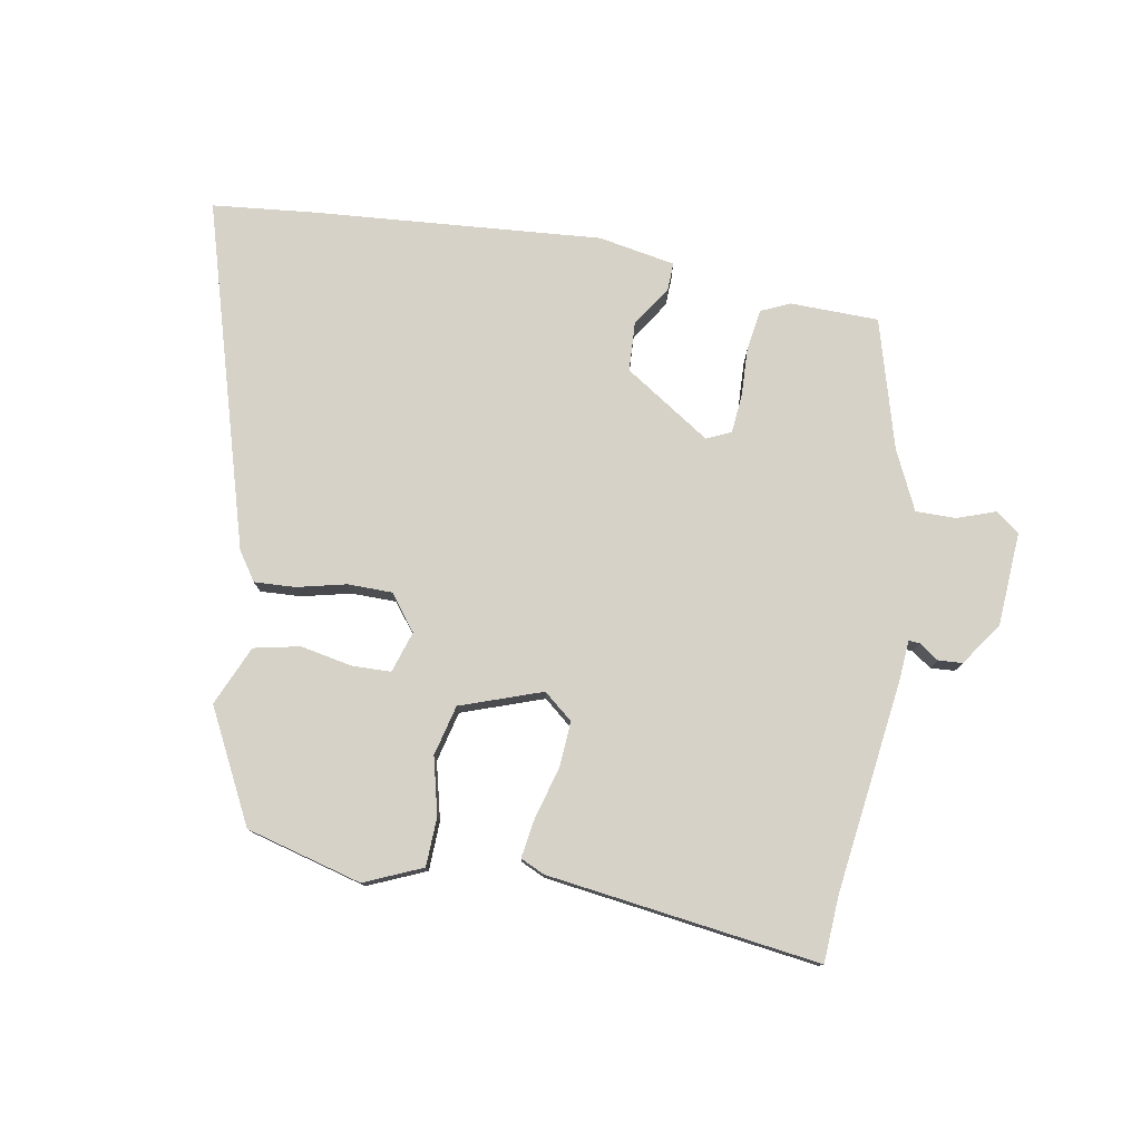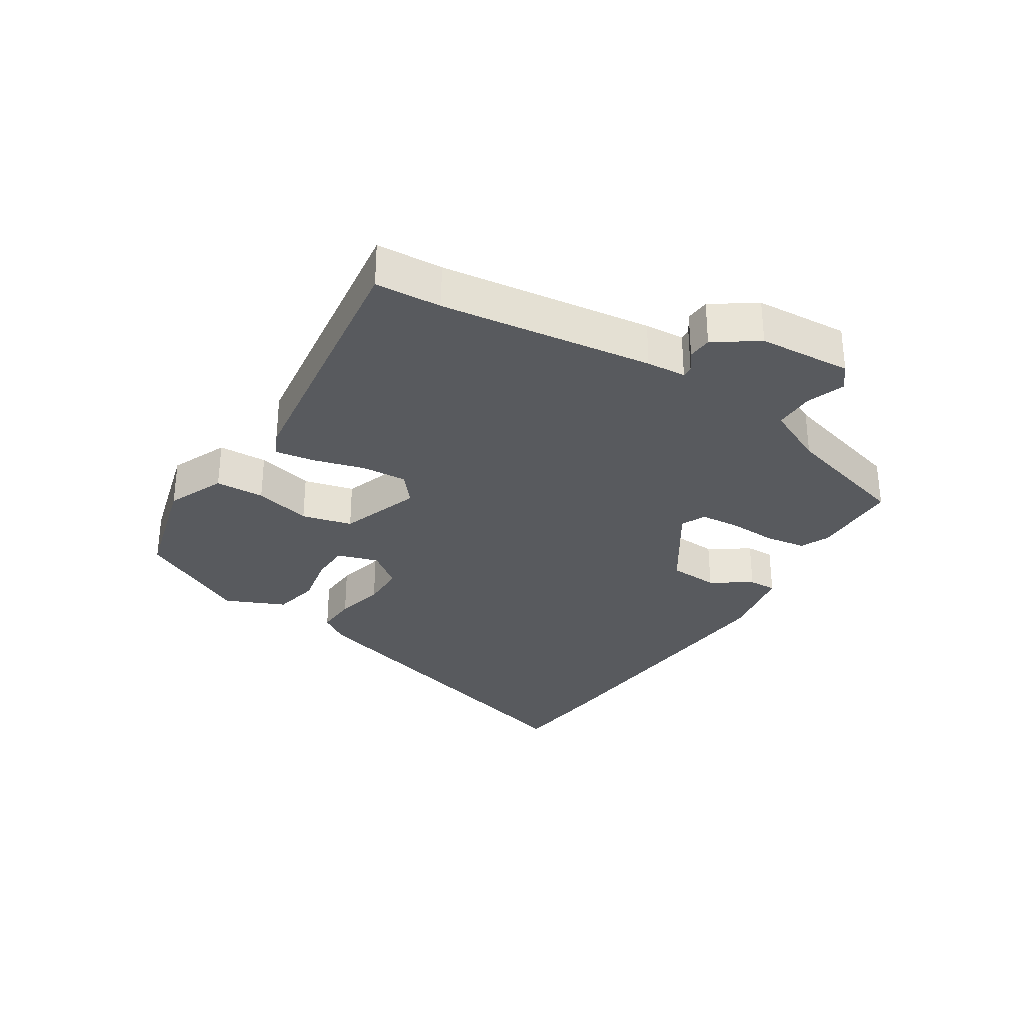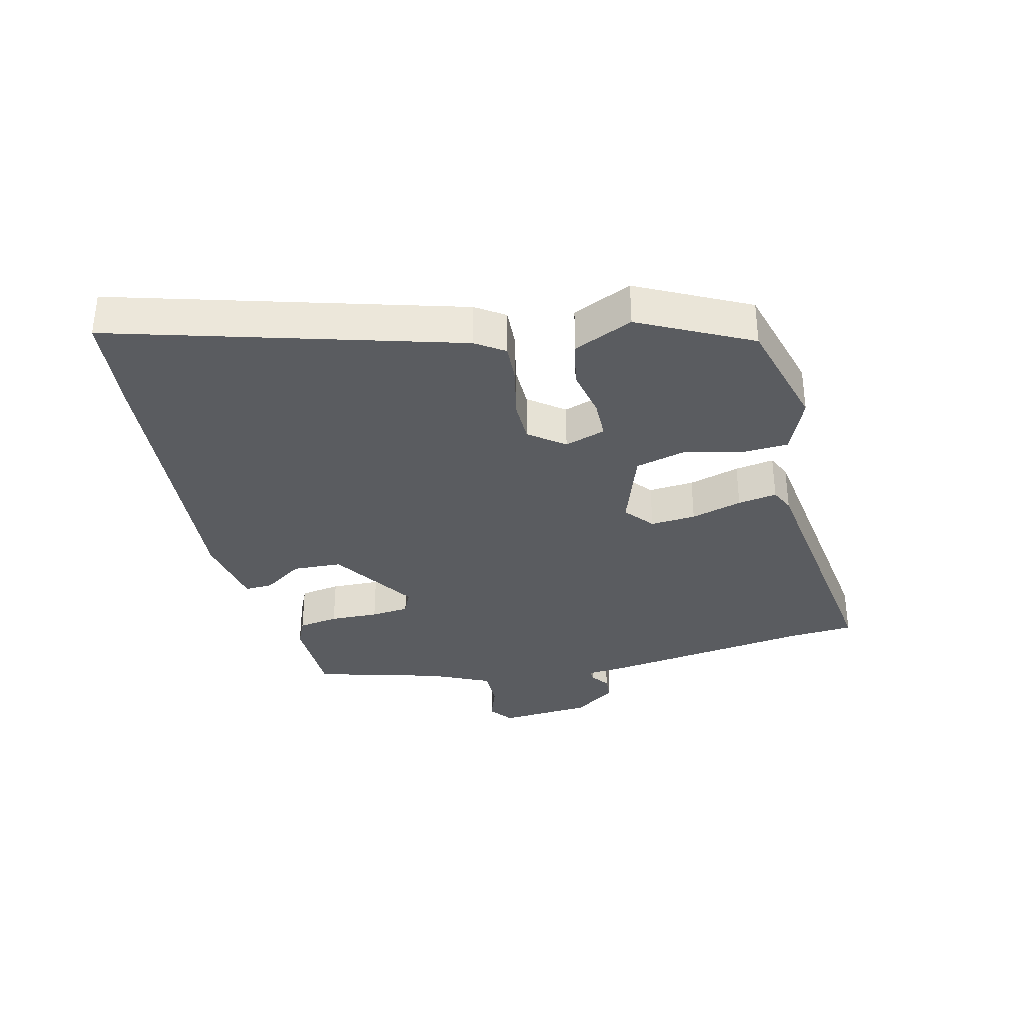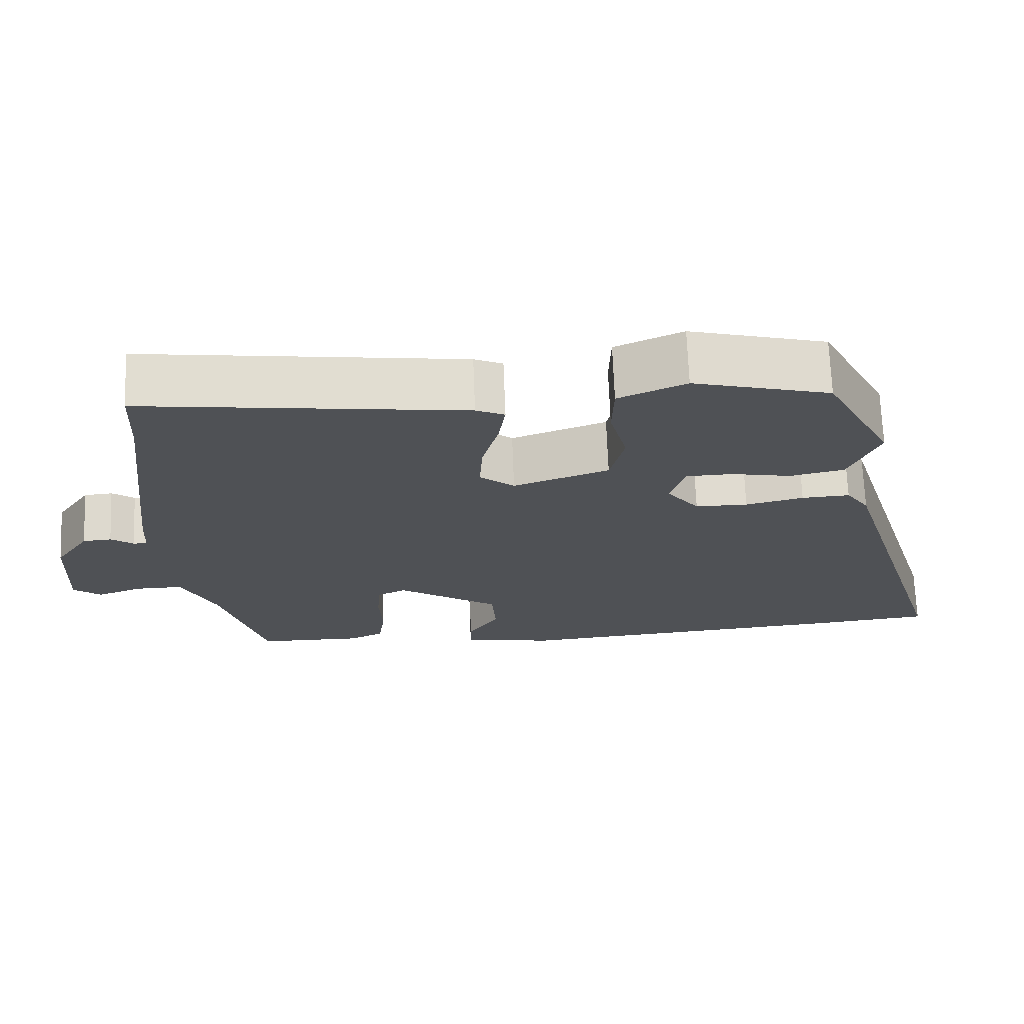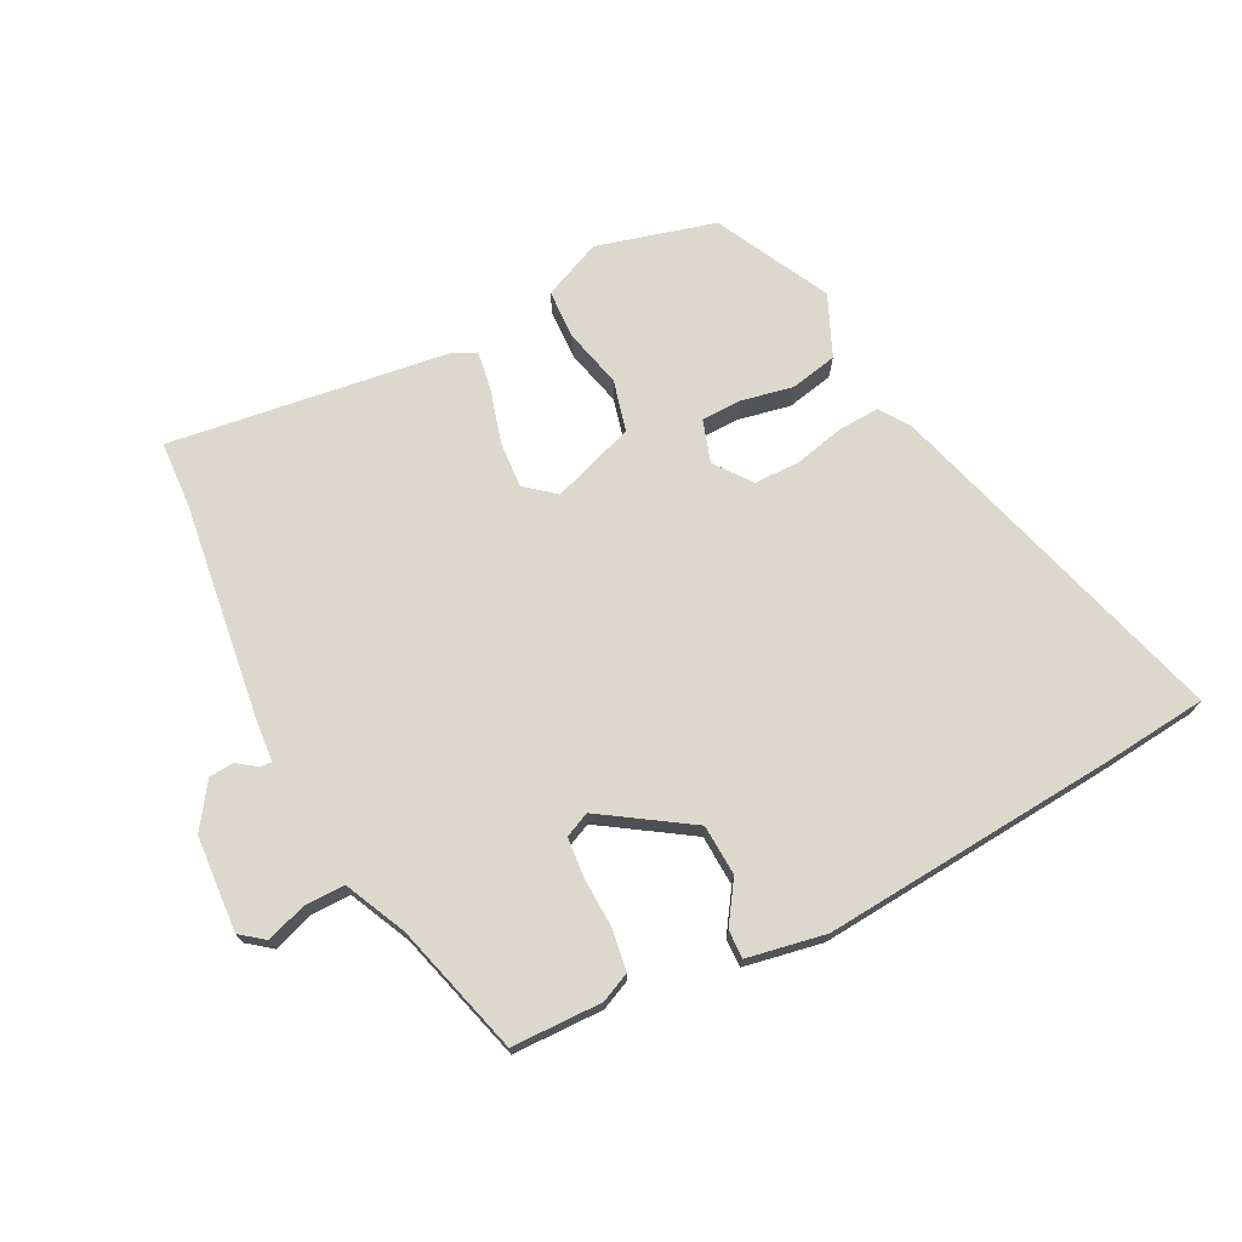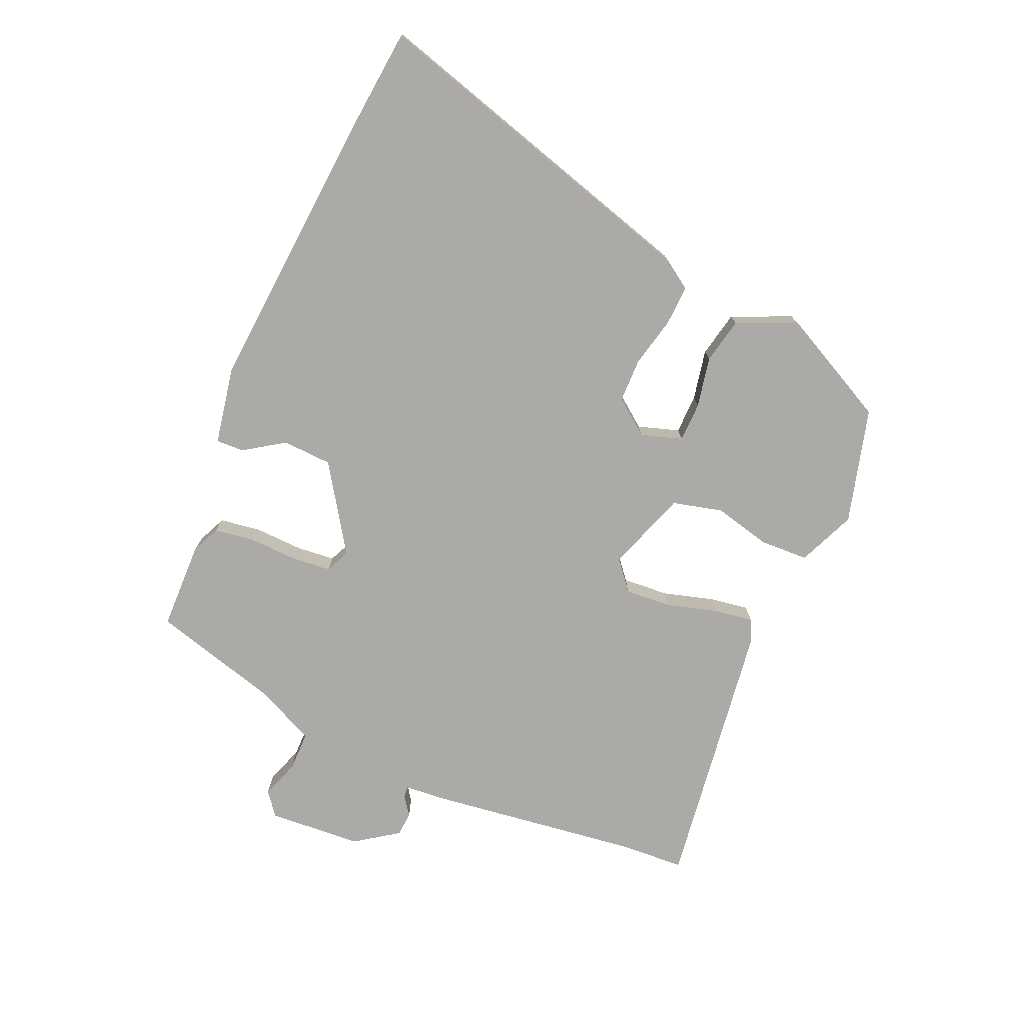
<metadata>
{"format":"obj","ext":"obj","renderer":"f3d","projection":"perspective","resolution":1024,"background":"white","views":[{"elev":77.7,"azim":10.6,"up":"+Y"},{"elev":-31.1,"azim":58.3,"up":"+Y"},{"elev":-34.0,"azim":-75.5,"up":"+Y"},{"elev":69.8,"azim":177.8,"up":"+Z"},{"elev":72.2,"azim":153.7,"up":"+Y"},{"elev":-75.9,"azim":-112.7,"up":"+Y"}]}
</metadata>
<code>
v -0.48 0.07 -0.502
v -0.64 0.07 -0.484
v -0.476 0.07 0.055
v -0.445 0.07 0.1
v -0.381 0.07 0.096
v -0.304 0.07 0.077
v -0.234 0.07 0.077
v -0.191 0.07 0.132
v -0.211 0.07 0.197
v -0.273 0.07 0.199
v -0.353 0.07 0.184
v -0.425 0.07 0.2
v -0.465 0.07 0.294
v -0.374 0.07 0.468
v -0.192 0.07 0.515
v -0.102 0.07 0.475
v -0.1 0.07 0.398
v -0.123 0.07 0.309
v -0.104 0.07 0.23
v 0.023 0.07 0.184
v 0.069 0.07 0.221
v 0.065 0.07 0.293
v 0.043 0.07 0.374
v 0.034 0.07 0.436
v 0.072 0.07 0.453
v 0.5 0.07 0.506
v 0.505 0.07 0.402
v 0.545 0.07 0.068
v 0.549 0.07 0.006
v 0.567 0.07 0.007
v 0.597 0.07 0.028
v 0.635 0.07 0.025
v 0.681 0.07 -0.043
v 0.689 0.07 -0.19
v 0.652 0.07 -0.218
v 0.592 0.07 -0.196
v 0.529 0.07 -0.195
v 0.484 0.07 -0.288
v 0.425 0.07 -0.49
v 0.286 0.07 -0.491
v 0.241 0.07 -0.47
v 0.232 0.07 -0.406
v 0.236 0.07 -0.329
v 0.231 0.07 -0.268
v 0.193 0.07 -0.25
v 0.057 0.07 -0.337
v 0.052 0.07 -0.415
v 0.093 0.07 -0.478
v 0.094 0.07 -0.522
v -0.027 0.07 -0.543
v -0.48 0 -0.502
v -0.64 0 -0.484
v -0.476 0 0.055
v -0.445 0 0.1
v -0.381 0 0.096
v -0.304 0 0.077
v -0.234 0 0.077
v -0.191 0 0.132
v -0.211 0 0.197
v -0.273 0 0.199
v -0.353 0 0.184
v -0.425 0 0.2
v -0.465 0 0.294
v -0.374 0 0.468
v -0.192 0 0.515
v -0.102 0 0.475
v -0.1 0 0.398
v -0.123 0 0.309
v -0.104 0 0.23
v 0.023 0 0.184
v 0.069 0 0.221
v 0.065 0 0.293
v 0.043 0 0.374
v 0.034 0 0.436
v 0.072 0 0.453
v 0.5 0 0.506
v 0.505 0 0.402
v 0.545 0 0.068
v 0.549 0 0.006
v 0.567 0 0.007
v 0.597 0 0.028
v 0.635 0 0.025
v 0.681 0 -0.043
v 0.689 0 -0.19
v 0.652 0 -0.218
v 0.592 0 -0.196
v 0.529 0 -0.195
v 0.484 0 -0.288
v 0.425 0 -0.49
v 0.286 0 -0.491
v 0.241 0 -0.47
v 0.232 0 -0.406
v 0.236 0 -0.329
v 0.231 0 -0.268
v 0.193 0 -0.25
v 0.057 0 -0.337
v 0.052 0 -0.415
v 0.093 0 -0.478
v 0.094 0 -0.522
v -0.027 0 -0.543
f 47 48 49 50
f 46 47 50 1
f 45 46 1 2
f 40 41 42 43
f 38 39 40 43
f 37 38 43 44
f 33 34 35 36
f 33 36 37
f 30 31 32 33
f 29 30 33 37
f 27 28 29 37
f 22 23 24 25
f 21 22 25 26
f 20 21 26 27
f 15 16 17 18
f 15 18 19
f 14 15 19
f 13 14 19
f 10 11 12 13
f 9 10 13 19
f 8 9 19 20
f 3 4 5 6
f 45 2 3 6
f 45 6 7
f 20 27 37 44
f 20 44 45
f 7 8 20 45
f 100 99 98 97
f 51 100 97 96
f 52 51 96 95
f 93 92 91 90
f 93 90 89 88
f 94 93 88 87
f 86 85 84 83
f 87 86 83
f 83 82 81 80
f 87 83 80 79
f 87 79 78 77
f 75 74 73 72
f 76 75 72 71
f 77 76 71 70
f 68 67 66 65
f 69 68 65
f 69 65 64
f 69 64 63
f 63 62 61 60
f 69 63 60 59
f 70 69 59 58
f 56 55 54 53
f 56 53 52 95
f 57 56 95
f 94 87 77 70
f 95 94 70
f 95 70 58 57
f 1 51 52 2
f 2 52 53 3
f 3 53 54 4
f 4 54 55 5
f 5 55 56 6
f 6 56 57 7
f 7 57 58 8
f 8 58 59 9
f 9 59 60 10
f 10 60 61 11
f 11 61 62 12
f 12 62 63 13
f 13 63 64 14
f 14 64 65 15
f 15 65 66 16
f 16 66 67 17
f 17 67 68 18
f 18 68 69 19
f 19 69 70 20
f 20 70 71 21
f 21 71 72 22
f 22 72 73 23
f 23 73 74 24
f 24 74 75 25
f 25 75 76 26
f 26 76 77 27
f 27 77 78 28
f 28 78 79 29
f 29 79 80 30
f 30 80 81 31
f 31 81 82 32
f 32 82 83 33
f 33 83 84 34
f 34 84 85 35
f 35 85 86 36
f 36 86 87 37
f 37 87 88 38
f 38 88 89 39
f 39 89 90 40
f 40 90 91 41
f 41 91 92 42
f 42 92 93 43
f 43 93 94 44
f 44 94 95 45
f 45 95 96 46
f 46 96 97 47
f 47 97 98 48
f 48 98 99 49
f 49 99 100 50
f 50 100 51 1

</code>
